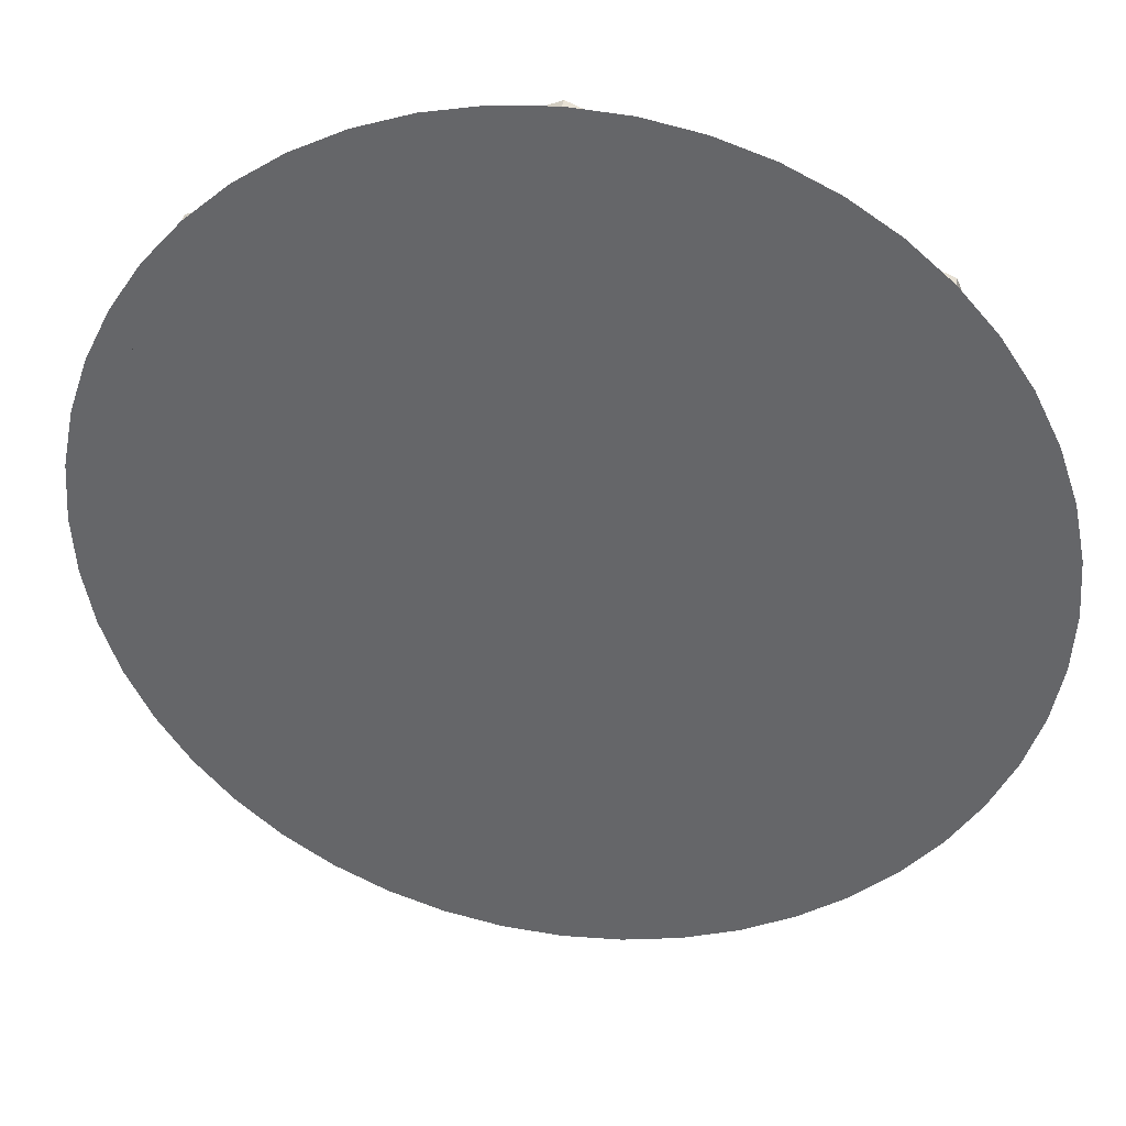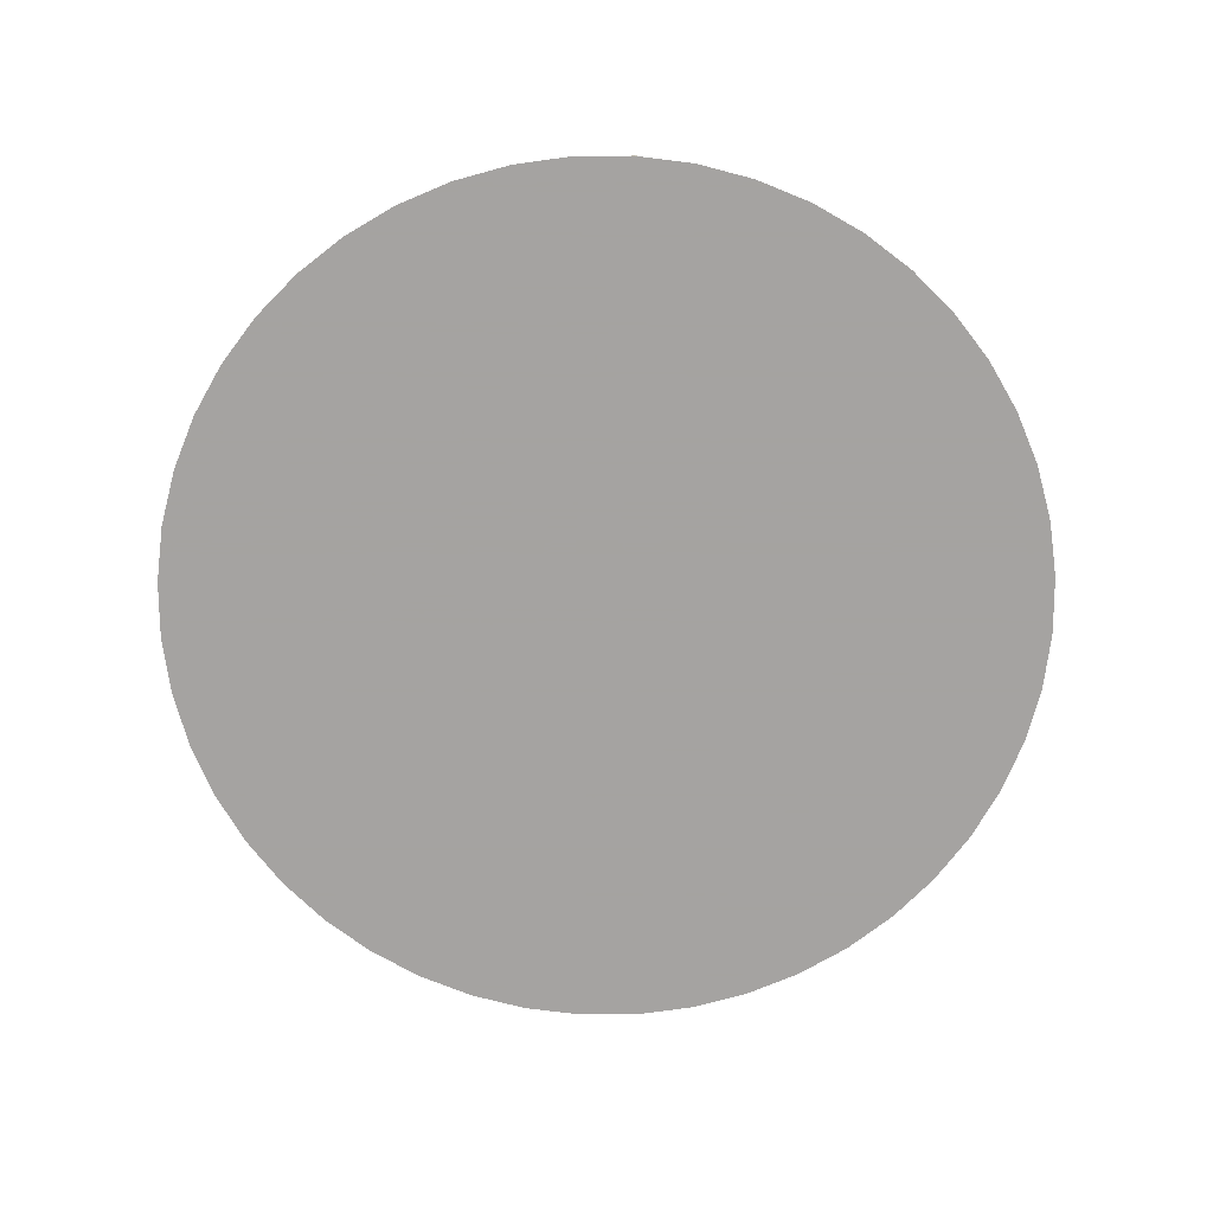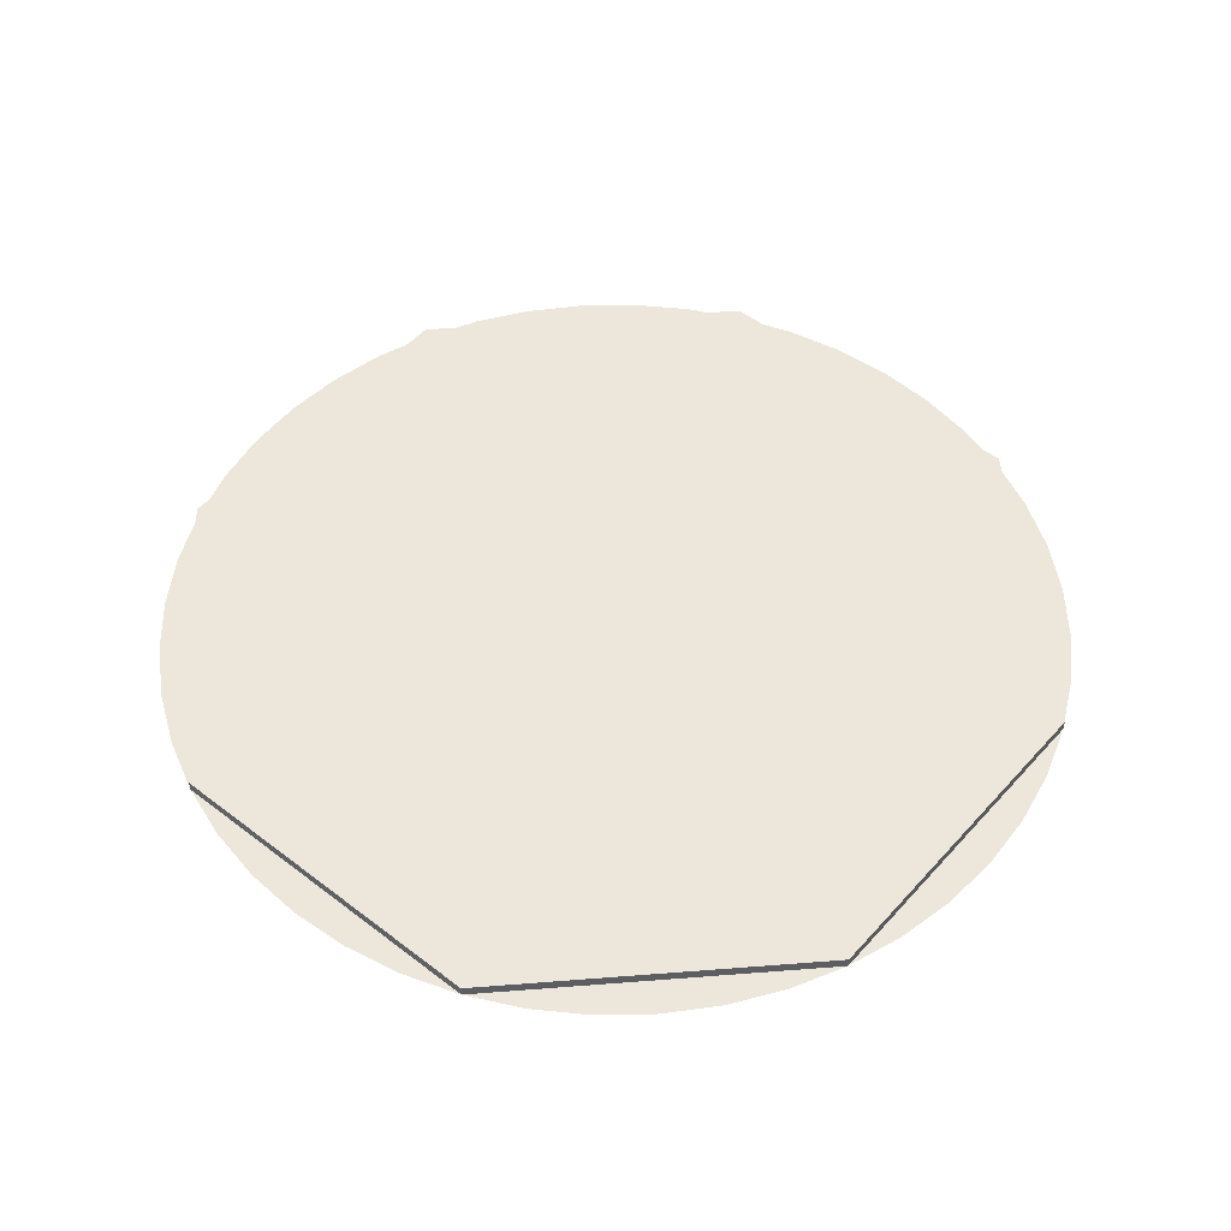
<metadata>
{"format":"obj","ext":"obj","renderer":"f3d","projection":"perspective","resolution":1024,"background":"white","views":[{"elev":36.8,"azim":9.2,"up":"+Z"},{"elev":-73.1,"azim":131.6,"up":"+Y"},{"elev":50.6,"azim":17.6,"up":"+Y"}]}
</metadata>
<code>
v 0 0 0
v 0.525 0 0
v 0.3712 0 0.3712
v 0 0 0
v 0.3712 0 0.3712
v 0 0 0.525
v 0 0 0
v 0 0 0.525
v -0.3712 0 0.3712
v 0 0 0
v -0.3712 0 0.3712
v -0.525 0 0
v 0 0 0
v -0.525 0 0
v -0.3712 0 -0.3712
v 0 0 0
v -0.3712 0 -0.3712
v 0 0 -0.525
v 0 0 0
v 0 0 -0.525
v 0.3712 0 -0.3712
v 0 0 0
v 0.3712 0 -0.3712
v 0.525 0 0
v 0.3712 0 0.3712
v 0.525 0 0
v 0.525 -0.0125 0
v 0.3712 -0.0125 0.3712
v 0 0 0.525
v 0.3712 0 0.3712
v 0.3712 -0.0125 0.3712
v 0 -0.0125 0.525
v -0.3712 0 0.3712
v 0 0 0.525
v 0 -0.0125 0.525
v -0.3712 -0.0125 0.3712
v -0.525 0 0
v -0.3712 0 0.3712
v -0.3712 -0.0125 0.3712
v -0.525 -0.0125 0
v -0.3712 0 -0.3712
v -0.525 0 0
v -0.525 -0.0125 0
v -0.3712 -0.0125 -0.3712
v 0 0 -0.525
v -0.3712 0 -0.3712
v -0.3712 -0.0125 -0.3712
v 0 -0.0125 -0.525
v 0.3712 0 -0.3712
v 0 0 -0.525
v 0 -0.0125 -0.525
v 0.3712 -0.0125 -0.3712
v 0.525 0 0
v 0.3712 0 -0.3712
v 0.3712 -0.0125 -0.3712
v 0.525 -0.0125 0
v -0.00045 -0.0125 0.26
v -0.3795 -0.0125 0.26
v -0.00045 -0.0125 0.1799
v -0.3041 -0.0125 -0.26
v -0.1918 -0.0125 -0.26
v -0.1736 -0.0125 -0.1389
v -0.288 -0.0125 -0.1508
v -0.1362 -0.0125 -0.0265
v -0.2511 -0.0125 -0.04265
v -0.288 -0.0125 -0.1508
v -0.1736 -0.0125 -0.1389
v -0.00045 -0.0125 0.1799
v -0.3795 -0.0125 0.26
v -0.3795 -0.0125 0.1679
v -0.1164 -0.0125 0.1679
v -0.2511 -0.0125 -0.04265
v -0.1362 -0.0125 -0.0265
v -0.07845 -0.0125 0.07955
v -0.1939 -0.0125 0.06395
v -0.02385 -0.0125 0.1497
v -0.1164 -0.0125 0.1679
v -0.1939 -0.0125 0.06395
v -0.07845 -0.0125 0.07955
v -0.1164 -0.0125 0.1679
v -0.02385 -0.0125 0.1497
v -0.00045 -0.0125 0.1799
v 0.2 -0.0125 -0.1757
v 0.2 -0.0125 -0.26
v 0.2754 -0.0125 -0.2496
v 0.2323 -0.0125 -0.1706
v 0.252 -0.0125 0.0728
v 0.2296 -0.0125 0.06085
v 0.2317 -0.0125 -0.02755
v 0.3071 -0.0125 0.01975
v 0.3326 -0.0125 0.03795
v 0.2655 -0.0125 0.09205
v 0.252 -0.0125 0.0728
v 0.3071 -0.0125 0.01975
v 0.3388 -0.0125 -0.0005
v 0.3071 -0.0125 0.01975
v 0.2317 -0.0125 -0.02755
v 0.2567 -0.0125 -0.04315
v 0.2692 -0.0125 0.2506
v 0.251 -0.0125 0.1623
v 0.265 -0.0125 0.143
v 0.3222 -0.0125 0.2231
v 0.2323 -0.0125 -0.1706
v 0.2754 -0.0125 -0.2496
v 0.3331 -0.0125 -0.2179
v 0.2572 -0.0125 -0.155
v 0.3623 -0.0125 -0.02755
v 0.3388 -0.0125 -0.0005
v 0.2567 -0.0125 -0.04315
v 0.2733 -0.0125 -0.0676
v 0.3633 -0.0125 0.0884
v 0.2655 -0.0125 0.09205
v 0.3326 -0.0125 0.03795
v 0.3518 -0.0125 0.06085
v 0.3669 -0.0125 0.1211
v 0.3555 -0.0125 0.1794
v 0.3222 -0.0125 0.2231
v 0.265 -0.0125 0.143
v 0.1251 -0.0125 -0.0681
v 0.0227 -0.0125 -0.0624
v 0.018 -0.0125 -0.1024
v 0.1199 -0.0125 -0.0988
v 0.1199 -0.0125 -0.0988
v 0.018 -0.0125 -0.1024
v 0.02995 -0.0125 -0.1685
v 0.1251 -0.0125 -0.1316
v 0.2655 -0.0125 0.09205
v 0.3633 -0.0125 0.0884
v 0.3669 -0.0125 0.1211
v 0.2697 -0.0125 0.1175
v 0.1407 -0.0125 -0.156
v 0.1251 -0.0125 -0.1316
v 0.02995 -0.0125 -0.1685
v 0.06585 -0.0125 -0.2184
v 0.2697 -0.0125 0.1175
v 0.3669 -0.0125 0.1211
v 0.265 -0.0125 0.143
v 0.2572 -0.0125 -0.155
v 0.3331 -0.0125 -0.2179
v 0.3695 -0.0125 -0.1679
v 0.2733 -0.0125 -0.131
v 0.05855 -0.0125 -0.0021
v 0.0357 -0.0125 -0.02965
v 0.0227 -0.0125 -0.0624
v 0.1251 -0.0125 -0.0681
v 0.3623 -0.0125 -0.02755
v 0.2733 -0.0125 -0.0676
v 0.2791 -0.0125 -0.0988
v 0.3768 -0.0125 -0.06135
v 0.2733 -0.0125 -0.131
v 0.382 -0.0125 -0.1024
v 0.3768 -0.0125 -0.06135
v 0.2791 -0.0125 -0.0988
v 0.03205 -0.0125 0.1211
v 0.03515 -0.0125 0.0884
v 0.1324 -0.0125 0.09205
v 0.1277 -0.0125 0.1175
v 0.2733 -0.0125 -0.131
v 0.3695 -0.0125 -0.1679
v 0.382 -0.0125 -0.1024
v 0.1464 -0.0125 0.0728
v 0.1324 -0.0125 0.09205
v 0.0643 -0.0125 0.039
v 0.09185 -0.0125 0.01975
v 0.0643 -0.0125 0.039
v 0.1324 -0.0125 0.09205
v 0.03515 -0.0125 0.0884
v 0.0461 -0.0125 0.06135
v 0.04295 -0.0125 0.1794
v 0.03205 -0.0125 0.1211
v 0.1277 -0.0125 0.1175
v 0.1324 -0.0125 0.1425
v 0.1657 -0.0125 -0.1706
v 0.1407 -0.0125 -0.156
v 0.06585 -0.0125 -0.2184
v 0.1225 -0.0125 -0.2496
v 0.1251 -0.0125 -0.0681
v 0.1417 -0.0125 -0.0437
v 0.09185 -0.0125 0.01975
v 0.05855 -0.0125 -0.0021
v 0.1704 -0.0125 0.1742
v 0.1293 -0.0125 0.2506
v 0.07625 -0.0125 0.2231
v 0.1475 -0.0125 0.1617
v 0.04295 -0.0125 0.1794
v 0.1324 -0.0125 0.1425
v 0.1475 -0.0125 0.1617
v 0.07625 -0.0125 0.2231
v 0.1417 -0.0125 -0.0437
v 0.1673 -0.0125 -0.02755
v 0.1688 -0.0125 0.06085
v 0.09185 -0.0125 0.01975
v 0.1464 -0.0125 0.0728
v 0.09185 -0.0125 0.01975
v 0.1688 -0.0125 0.06085
v 0.1995 -0.0125 0.1789
v 0.2 -0.0125 0.26
v 0.1293 -0.0125 0.2506
v 0.1704 -0.0125 0.1742
v 0.1673 -0.0125 -0.02755
v 0.2 -0.0125 -0.02185
v 0.2 -0.0125 0.0567
v 0.1688 -0.0125 0.06085
v 0.1225 -0.0125 -0.2496
v 0.2 -0.0125 -0.26
v 0.2 -0.0125 -0.1757
v 0.1657 -0.0125 -0.1706
v 0.2692 -0.0125 0.2506
v 0.2 -0.0125 0.26
v 0.1995 -0.0125 0.1789
v 0.2286 -0.0125 0.1747
v 0.2 -0.0125 0.0567
v 0.2 -0.0125 -0.02185
v 0.2317 -0.0125 -0.02755
v 0.2296 -0.0125 0.06085
v 0.251 -0.0125 0.1623
v 0.2692 -0.0125 0.2506
v 0.2286 -0.0125 0.1747
v 0.3712 -0.0125 0.3712
v 0.525 -0.0125 0
v 0.5205 -0.0125 0.06851
v 0.4165 -0.0125 0.3196
v 0.4165 -0.0125 0.3196
v 0.5205 -0.0125 0.06851
v 0.5071 -0.0125 0.1359
v 0.4546 -0.0125 0.2625
v 0.4546 -0.0125 0.2625
v 0.5071 -0.0125 0.1359
v 0.485 -0.0125 0.2009
v -0.3712 -0.0125 0.3712
v -0.525 -0.0125 0
v -0.5205 -0.0125 0.06851
v -0.4165 -0.0125 0.3196
v -0.4165 -0.0125 0.3196
v -0.5205 -0.0125 0.06851
v -0.5071 -0.0125 0.1359
v -0.4546 -0.0125 0.2625
v -0.4546 -0.0125 0.2625
v -0.5071 -0.0125 0.1359
v -0.485 -0.0125 0.2009
v 0.3712 -0.0125 -0.3712
v 0.525 -0.0125 0
v 0.5205 -0.0125 -0.06851
v 0.4165 -0.0125 -0.3196
v 0.4165 -0.0125 -0.3196
v 0.5205 -0.0125 -0.06851
v 0.5071 -0.0125 -0.1359
v 0.4546 -0.0125 -0.2625
v 0.4546 -0.0125 -0.2625
v 0.5071 -0.0125 -0.1359
v 0.485 -0.0125 -0.2009
v -0.3712 -0.0125 -0.3712
v -0.525 -0.0125 0
v -0.5205 -0.0125 -0.06851
v -0.4165 -0.0125 -0.3196
v -0.4165 -0.0125 -0.3196
v -0.5205 -0.0125 -0.06851
v -0.5071 -0.0125 -0.1359
v -0.4546 -0.0125 -0.2625
v -0.4546 -0.0125 -0.2625
v -0.5071 -0.0125 -0.1359
v -0.485 -0.0125 -0.2009
v -0.3712 -0.0125 0.3712
v 0 -0.0125 0.525
v -0.06851 -0.0125 0.5205
v -0.3196 -0.0125 0.4165
v -0.3196 -0.0125 0.4165
v -0.06851 -0.0125 0.5205
v -0.1359 -0.0125 0.5071
v -0.2625 -0.0125 0.4546
v -0.2625 -0.0125 0.4546
v -0.1359 -0.0125 0.5071
v -0.2009 -0.0125 0.485
v 0.3712 -0.0125 0.3712
v 0 -0.0125 0.525
v 0.06851 -0.0125 0.5205
v 0.3196 -0.0125 0.4165
v 0.3196 -0.0125 0.4165
v 0.06851 -0.0125 0.5205
v 0.1359 -0.0125 0.5071
v 0.2625 -0.0125 0.4546
v 0.2625 -0.0125 0.4546
v 0.1359 -0.0125 0.5071
v 0.2009 -0.0125 0.485
v -0.3712 -0.0125 -0.3712
v 0 -0.0125 -0.525
v -0.06851 -0.0125 -0.5205
v -0.3196 -0.0125 -0.4165
v -0.3196 -0.0125 -0.4165
v -0.06851 -0.0125 -0.5205
v -0.1359 -0.0125 -0.5071
v -0.2625 -0.0125 -0.4546
v -0.2625 -0.0125 -0.4546
v -0.1359 -0.0125 -0.5071
v -0.2009 -0.0125 -0.485
v 0.3712 -0.0125 -0.3712
v 0 -0.0125 -0.525
v 0.06851 -0.0125 -0.5205
v 0.3196 -0.0125 -0.4165
v 0.3196 -0.0125 -0.4165
v 0.06851 -0.0125 -0.5205
v 0.1359 -0.0125 -0.5071
v 0.2625 -0.0125 -0.4546
v 0.2625 -0.0125 -0.4546
v 0.1359 -0.0125 -0.5071
v 0.2009 -0.0125 -0.485
v 0.525 -0.0125 0
v 0.3712 -0.0125 0.3712
v 0.3555 -0.0125 0.1794
v 0.3669 -0.0125 0.1211
v 0.382 -0.0125 -0.1024
v 0.525 -0.0125 0
v 0.3633 -0.0125 0.0884
v 0.3768 -0.0125 -0.06135
v 0.525 -0.0125 0
v 0.382 -0.0125 -0.1024
v 0.3695 -0.0125 -0.1679
v 0.525 -0.0125 0
v 0.3695 -0.0125 -0.1679
v 0.3331 -0.0125 -0.2179
v 0.3712 -0.0125 -0.3712
v 0.3331 -0.0125 -0.2179
v 0.2754 -0.0125 -0.2496
v 0 -0.0125 -0.525
v 0.3712 -0.0125 -0.3712
v -0.3712 -0.0125 -0.3712
v -0.3041 -0.0125 -0.26
v -0.288 -0.0125 -0.1508
v -0.525 -0.0125 0
v -0.3795 -0.0125 0.1679
v -0.525 -0.0125 0
v -0.288 -0.0125 -0.1508
v -0.2511 -0.0125 -0.04265
v -0.525 -0.0125 0
v -0.3795 -0.0125 0.1679
v -0.3795 -0.0125 0.26
v -0.525 -0.0125 0
v -0.3795 -0.0125 0.26
v -0.3712 -0.0125 0.3712
v 0 -0.0125 0.525
v -0.3712 -0.0125 0.3712
v -0.3795 -0.0125 0.26
v -0.00045 -0.0125 0.26
v -0.00045 -0.0125 0.26
v 0.1293 -0.0125 0.2506
v 0.3712 -0.0125 0.3712
v 0 -0.0125 0.525
v 0.525 -0.0125 0
v 0.3669 -0.0125 0.1211
v 0.3633 -0.0125 0.0884
v -0.1939 -0.0125 0.06395
v -0.1164 -0.0125 0.1679
v -0.3795 -0.0125 0.1679
v -0.2511 -0.0125 -0.04265
v -0.1939 -0.0125 0.06395
v -0.3795 -0.0125 0.1679
v 0.251 -0.0125 0.1623
v 0.2286 -0.0125 0.1747
v 0.2697 -0.0125 0.1175
v 0.265 -0.0125 0.143
v 0.2791 -0.0125 -0.0988
v 0.2733 -0.0125 -0.0676
v 0.2567 -0.0125 -0.04315
v 0.2317 -0.0125 -0.02755
v 0.2791 -0.0125 -0.0988
v 0.2323 -0.0125 -0.1706
v 0.2572 -0.0125 -0.155
v 0.2733 -0.0125 -0.131
v 0.1199 -0.0125 -0.0988
v 0.2 -0.0125 -0.1757
v 0.2791 -0.0125 -0.0988
v 0.2 -0.0125 -0.02185
v 0.2 -0.0125 -0.1757
v 0.2323 -0.0125 -0.1706
v 0.2791 -0.0125 -0.0988
v 0.2791 -0.0125 -0.0988
v 0.2317 -0.0125 -0.02755
v 0.2 -0.0125 -0.02185
v 0.3326 -0.0125 0.03795
v 0.3071 -0.0125 0.01975
v 0.3388 -0.0125 -0.0005
v 0.09185 -0.0125 0.01975
v 0.0643 -0.0125 0.039
v 0.05855 -0.0125 -0.0021
v 0.3326 -0.0125 0.03795
v 0.3388 -0.0125 -0.0005
v 0.3623 -0.0125 -0.02755
v 0.3518 -0.0125 0.06085
v 0.3518 -0.0125 0.06085
v 0.3623 -0.0125 -0.02755
v 0.3768 -0.0125 -0.06135
v 0.3633 -0.0125 0.0884
v 0.1704 -0.0125 0.1742
v 0.1475 -0.0125 0.1617
v 0.1324 -0.0125 0.1425
v 0.1277 -0.0125 0.1175
v 0.1407 -0.0125 -0.156
v 0.1657 -0.0125 -0.1706
v 0.1199 -0.0125 -0.0988
v 0.1251 -0.0125 -0.1316
v 0.1417 -0.0125 -0.0437
v 0.1251 -0.0125 -0.0681
v 0.1199 -0.0125 -0.0988
v 0.1673 -0.0125 -0.02755
v 0.1464 -0.0125 0.0728
v 0.1688 -0.0125 0.06085
v 0.1277 -0.0125 0.1175
v 0.1324 -0.0125 0.09205
v 0.2 -0.0125 0.0567
v 0.1704 -0.0125 0.1742
v 0.1277 -0.0125 0.1175
v 0.1688 -0.0125 0.06085
v 0 -0.0125 -0.525
v 0.2 -0.0125 -0.26
v 0.1225 -0.0125 -0.2496
v 0.1199 -0.0125 -0.0988
v 0.2 -0.0125 -0.02185
v 0.1673 -0.0125 -0.02755
v 0.1199 -0.0125 -0.0988
v 0.1657 -0.0125 -0.1706
v 0.2 -0.0125 -0.1757
v 0.1704 -0.0125 0.1742
v 0.2 -0.0125 0.0567
v 0.2286 -0.0125 0.1747
v 0.1995 -0.0125 0.1789
v 0.2 -0.0125 0.0567
v 0.2296 -0.0125 0.06085
v 0.2697 -0.0125 0.1175
v 0.2286 -0.0125 0.1747
v 0.252 -0.0125 0.0728
v 0.2655 -0.0125 0.09205
v 0.2697 -0.0125 0.1175
v 0.2296 -0.0125 0.06085
v -0.3712 -0.0125 -0.3712
v 0 -0.0125 -0.525
v -0.1918 -0.0125 -0.26
v -0.3041 -0.0125 -0.26
v 0 -0.0125 -0.525
v 0.2754 -0.0125 -0.2496
v 0.2 -0.0125 -0.26
v 0.1293 -0.0125 0.2506
v -0.00045 -0.0125 0.26
v 0.07625 -0.0125 0.2231
v -0.00045 -0.0125 0.26
v -0.00045 -0.0125 0.1799
v 0.04295 -0.0125 0.1794
v 0.07625 -0.0125 0.2231
v 0.04295 -0.0125 0.1794
v -0.00045 -0.0125 0.1799
v -0.02385 -0.0125 0.1497
v 0.03205 -0.0125 0.1211
v 0.03515 -0.0125 0.0884
v 0.03205 -0.0125 0.1211
v -0.02385 -0.0125 0.1497
v -0.07845 -0.0125 0.07955
v 0.03515 -0.0125 0.0884
v -0.07845 -0.0125 0.07955
v 0.0461 -0.0125 0.06135
v 0.0461 -0.0125 0.06135
v -0.07845 -0.0125 0.07955
v 0.0643 -0.0125 0.039
v 0.0357 -0.0125 -0.02965
v 0.05855 -0.0125 -0.0021
v 0.0643 -0.0125 0.039
v -0.07845 -0.0125 0.07955
v 0.0227 -0.0125 -0.0624
v 0.0357 -0.0125 -0.02965
v -0.07845 -0.0125 0.07955
v -0.1362 -0.0125 -0.0265
v 0.0227 -0.0125 -0.0624
v -0.1362 -0.0125 -0.0265
v 0.018 -0.0125 -0.1024
v -0.1362 -0.0125 -0.0265
v -0.1736 -0.0125 -0.1389
v 0.02995 -0.0125 -0.1685
v 0.018 -0.0125 -0.1024
v 0.06585 -0.0125 -0.2184
v 0.02995 -0.0125 -0.1685
v -0.1736 -0.0125 -0.1389
v -0.1918 -0.0125 -0.26
v 0.06585 -0.0125 -0.2184
v -0.1918 -0.0125 -0.26
v 0 -0.0125 -0.525
v 0.1225 -0.0125 -0.2496
v 0.3555 -0.0125 0.1794
v 0.3712 -0.0125 0.3712
v 0.3222 -0.0125 0.2231
v 0.3222 -0.0125 0.2231
v 0.3712 -0.0125 0.3712
v 0.2692 -0.0125 0.2506
v 0.2692 -0.0125 0.2506
v 0.3712 -0.0125 0.3712
v 0.2 -0.0125 0.26
v 0.2 -0.0125 0.26
v 0.3712 -0.0125 0.3712
v 0.1293 -0.0125 0.2506
g mesh56195
f 1 3 2
f 4 6 5
f 7 9 8
f 10 12 11
f 13 15 14
f 16 18 17
f 19 21 20
f 22 24 23
g mesh56197
f 25 27 26
f 27 25 28
f 29 31 30
f 31 29 32
f 33 35 34
f 35 33 36
f 37 39 38
f 39 37 40
f 41 43 42
f 43 41 44
f 45 47 46
f 47 45 48
f 49 51 50
f 51 49 52
f 53 55 54
f 55 53 56
g mesh56200
f 57 58 59
f 60 61 62
f 62 63 60
f 64 65 66
f 66 67 64
f 68 69 70
f 70 71 68
f 72 73 74
f 74 75 72
f 76 77 78
f 78 79 76
f 80 81 82
g mesh56201
f 83 84 85
f 85 86 83
f 87 88 89
f 89 90 87
f 91 92 93
f 93 94 91
f 95 96 97
f 97 98 95
f 99 100 101
f 101 102 99
f 103 104 105
f 105 106 103
f 107 108 109
f 109 110 107
f 111 112 113
f 113 114 111
f 115 116 117
f 117 118 115
f 119 120 121
f 121 122 119
f 123 124 125
f 125 126 123
f 127 128 129
f 129 130 127
f 131 132 133
f 133 134 131
f 135 136 137
f 138 139 140
f 140 141 138
f 142 143 144
f 144 145 142
f 146 147 148
f 148 149 146
f 150 151 152
f 152 153 150
f 154 155 156
f 156 157 154
f 158 159 160
f 161 162 163
f 163 164 161
f 165 166 167
f 167 168 165
f 169 170 171
f 171 172 169
f 173 174 175
f 175 176 173
f 177 178 179
f 179 180 177
f 181 182 183
f 183 184 181
f 185 186 187
f 187 188 185
f 189 190 191
f 191 192 189
f 193 194 195
f 196 197 198
f 198 199 196
f 200 201 202
f 202 203 200
f 204 205 206
f 206 207 204
f 208 209 210
f 210 211 208
f 212 213 214
f 214 215 212
f 216 217 218
g mesh56203
f 219 220 221
f 221 222 219
f 223 224 225
f 225 226 223
f 227 228 229
g mesh56205
f 230 232 231
f 232 230 233
f 234 236 235
f 236 234 237
f 238 240 239
g mesh56207
f 241 243 242
f 243 241 244
f 245 247 246
f 247 245 248
f 249 251 250
g mesh56209
f 252 253 254
f 254 255 252
f 256 257 258
f 258 259 256
f 260 261 262
g mesh56211
f 263 264 265
f 265 266 263
f 267 268 269
f 269 270 267
f 271 272 273
g mesh56213
f 274 276 275
f 276 274 277
f 278 280 279
f 280 278 281
f 282 284 283
g mesh56215
f 285 287 286
f 287 285 288
f 289 291 290
f 291 289 292
f 293 295 294
g mesh56217
f 296 297 298
f 298 299 296
f 300 301 302
f 302 303 300
f 304 305 306
g mesh56219
f 307 308 309
f 309 310 307
f 311 312 313
f 313 314 311
f 315 316 317
f 318 319 320
f 320 321 318
f 322 323 324
f 324 325 322
f 326 327 328
f 328 329 326
f 330 331 332
f 332 333 330
f 334 335 336
f 337 338 339
f 340 341 342
f 342 343 340
f 344 345 346
f 346 347 344
f 348 349 350
f 351 352 353
f 354 355 356
f 357 358 359
f 359 360 357
f 361 362 363
f 363 364 361
f 365 366 367
f 367 368 365
f 369 370 371
f 371 372 369
f 373 374 375
f 376 377 378
f 379 380 381
f 382 383 384
f 385 386 387
f 387 388 385
f 389 390 391
f 391 392 389
f 393 394 395
f 395 396 393
f 397 398 399
f 399 400 397
f 401 402 403
f 403 404 401
f 405 406 407
f 407 408 405
f 409 410 411
f 411 412 409
f 413 414 415
f 416 417 418
f 419 420 421
f 422 423 424
f 424 425 422
f 426 427 428
f 428 429 426
f 430 431 432
f 432 433 430
f 434 435 436
f 436 437 434
f 438 439 440
f 441 442 443
f 444 445 446
f 446 447 444
f 448 449 450
f 450 451 448
f 452 453 454
f 454 455 452
f 456 457 458
f 459 460 461
f 462 463 464
f 464 465 462
f 466 467 468
f 468 469 466
f 470 471 472
f 473 474 475
f 475 476 473
f 477 478 479
f 479 480 477
f 481 482 483
f 483 484 481
f 485 486 487
f 488 489 490
f 491 492 493
f 494 495 496

</code>
